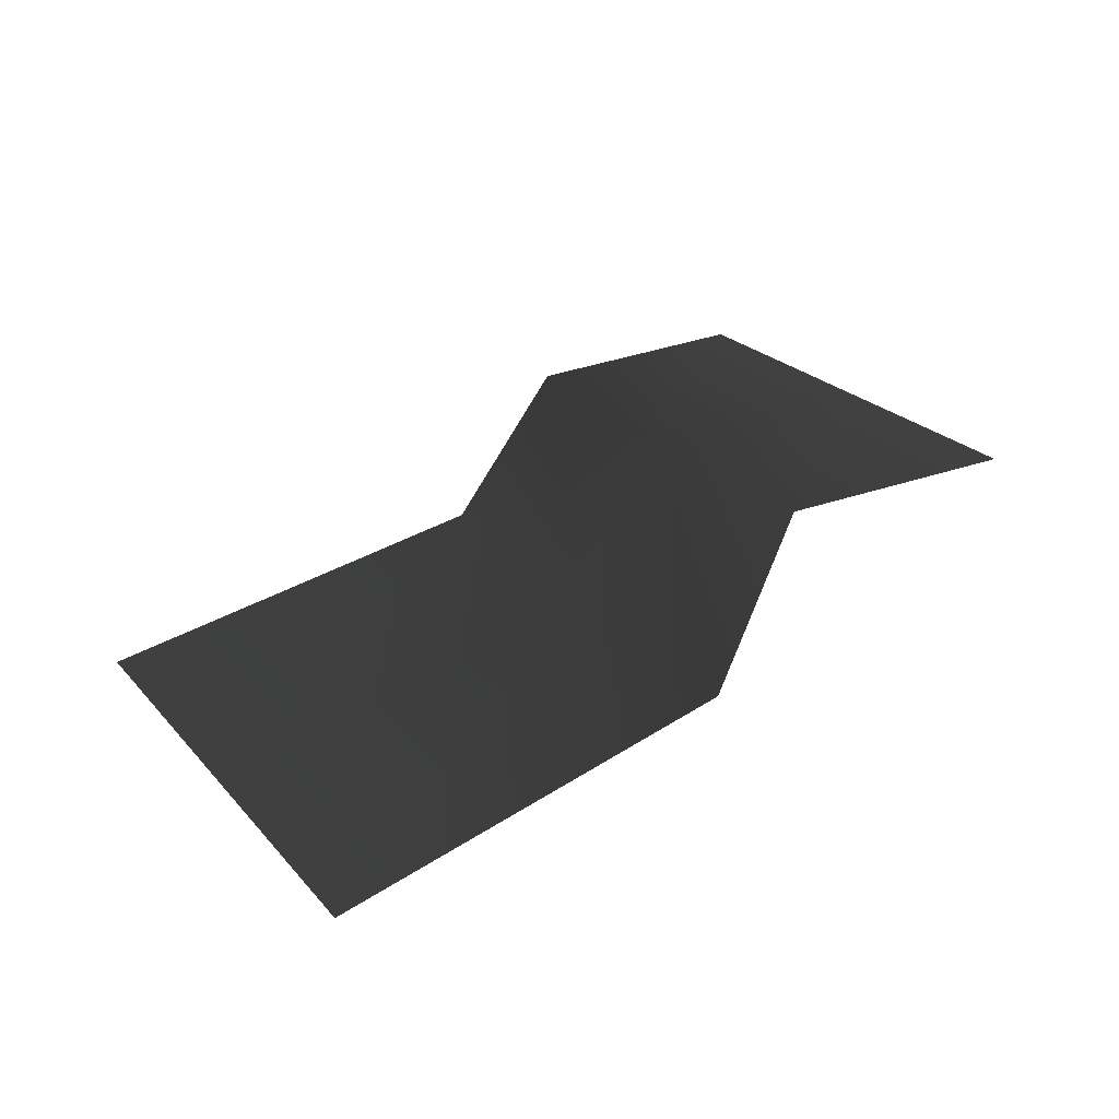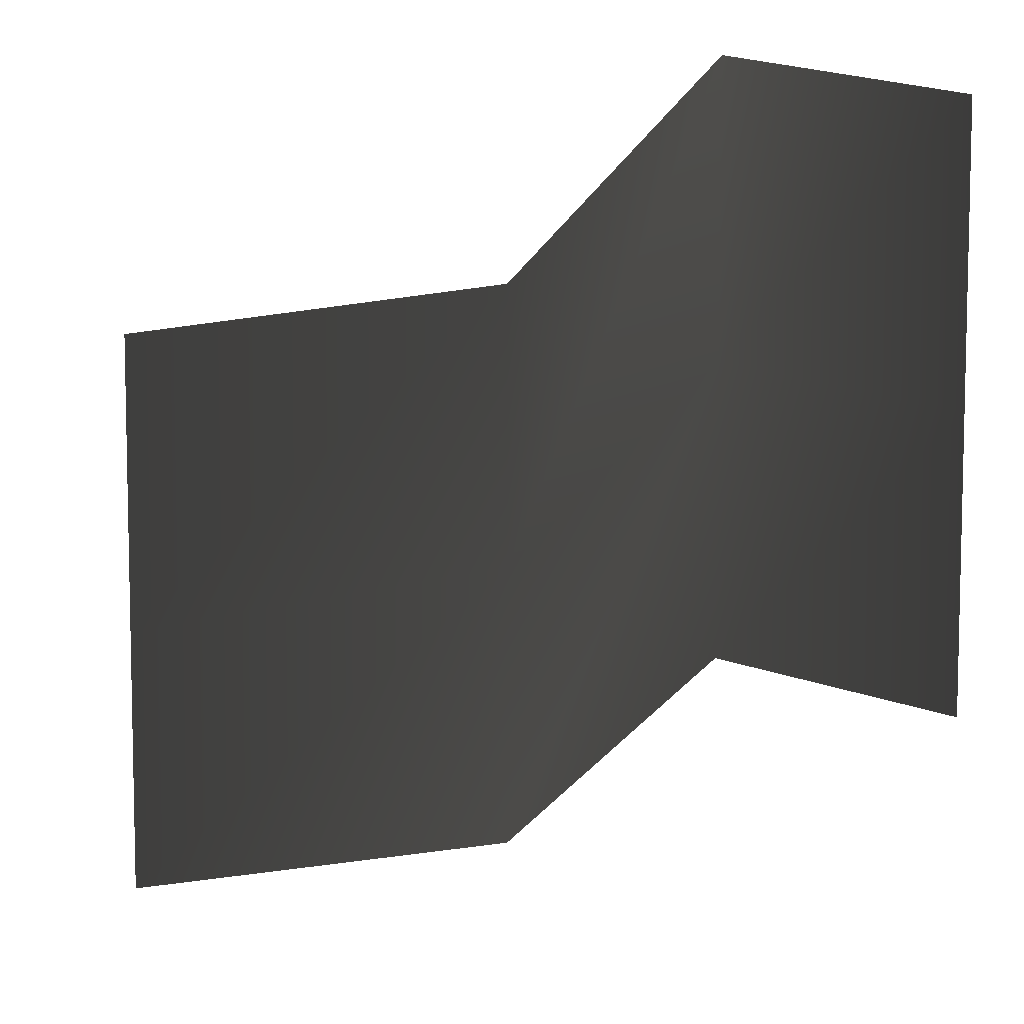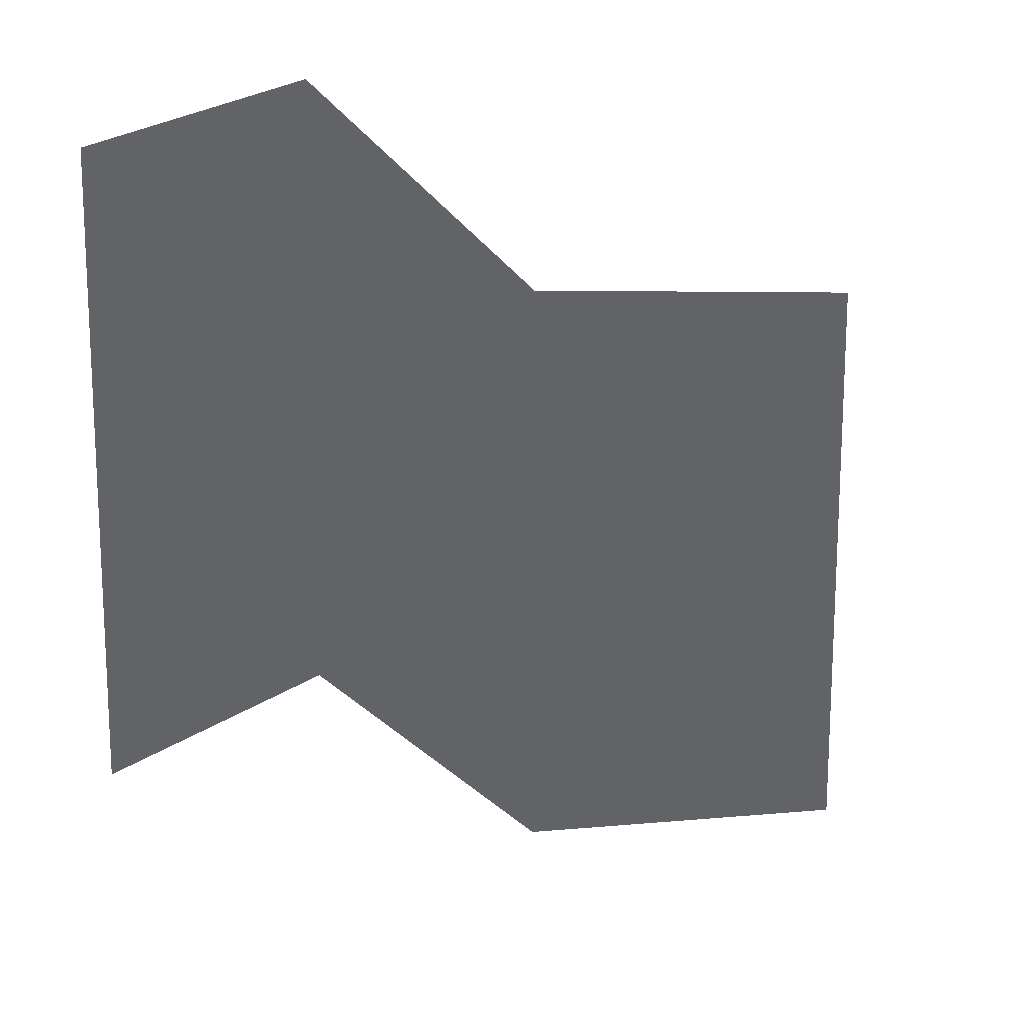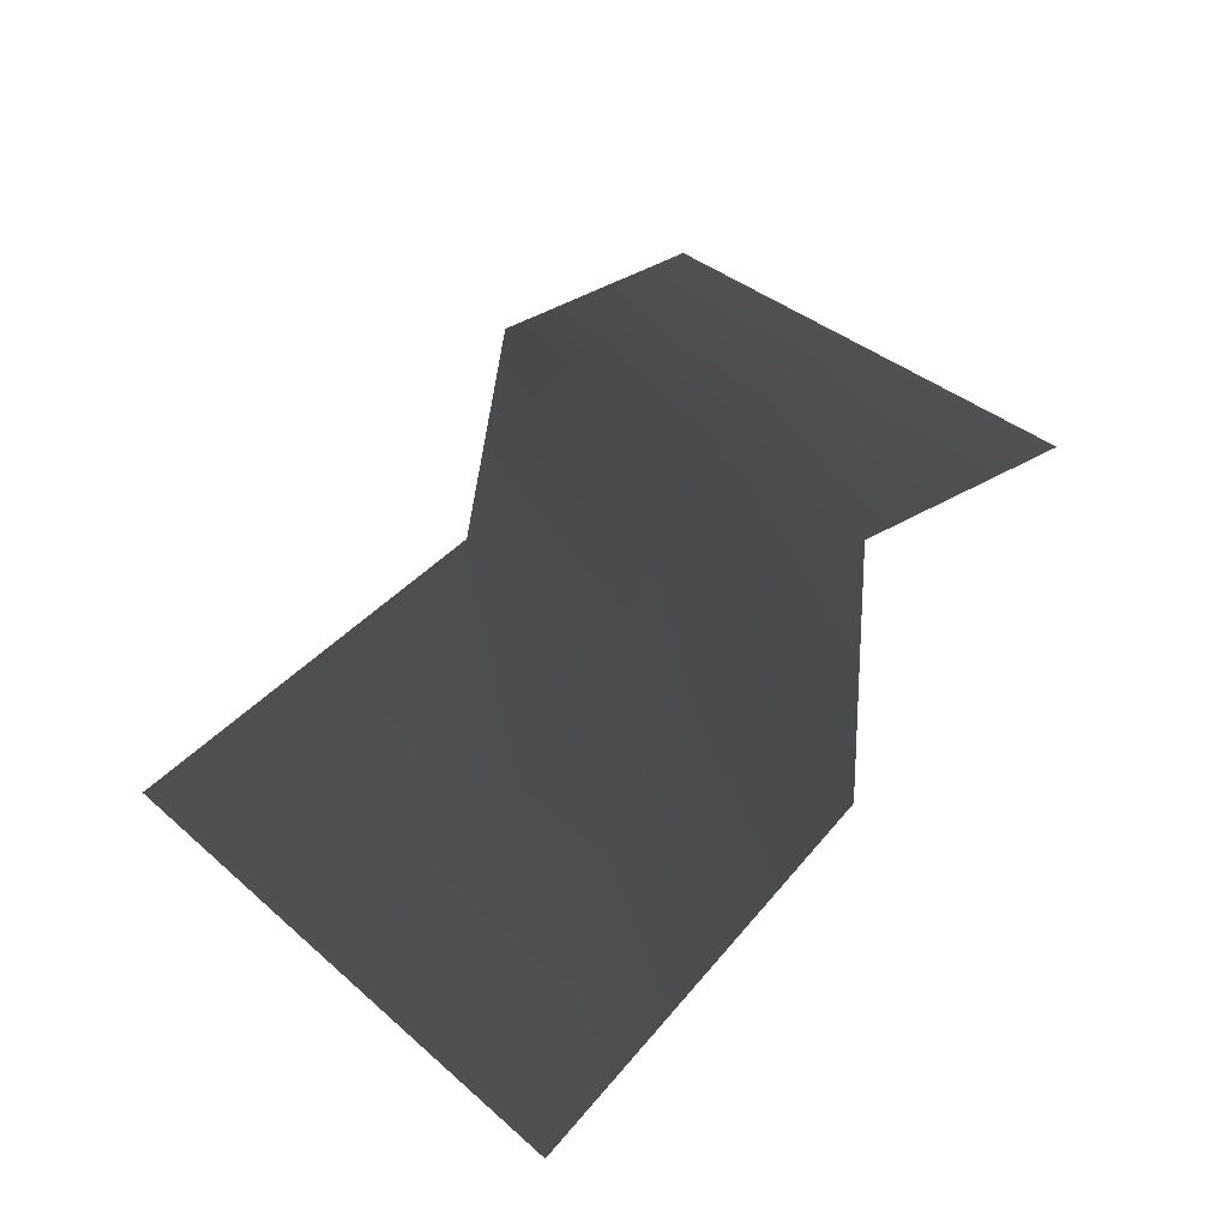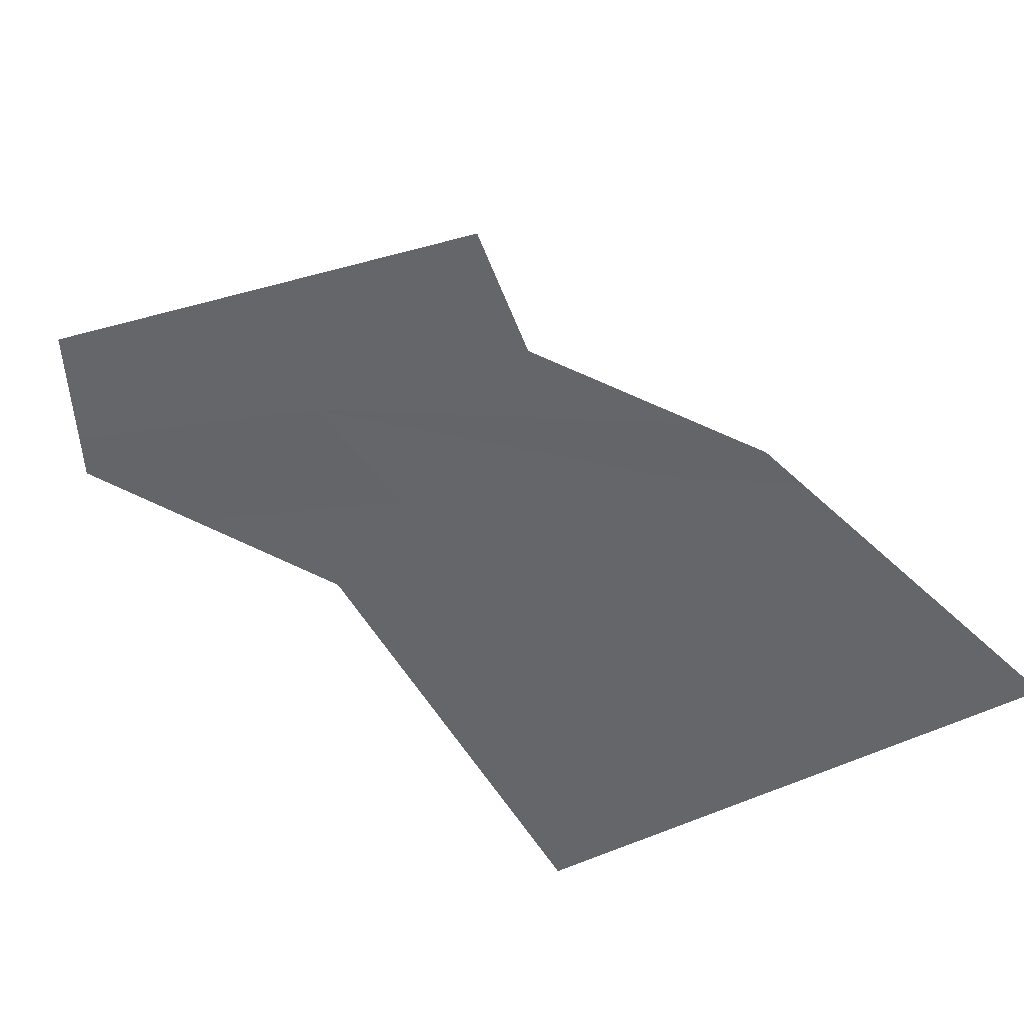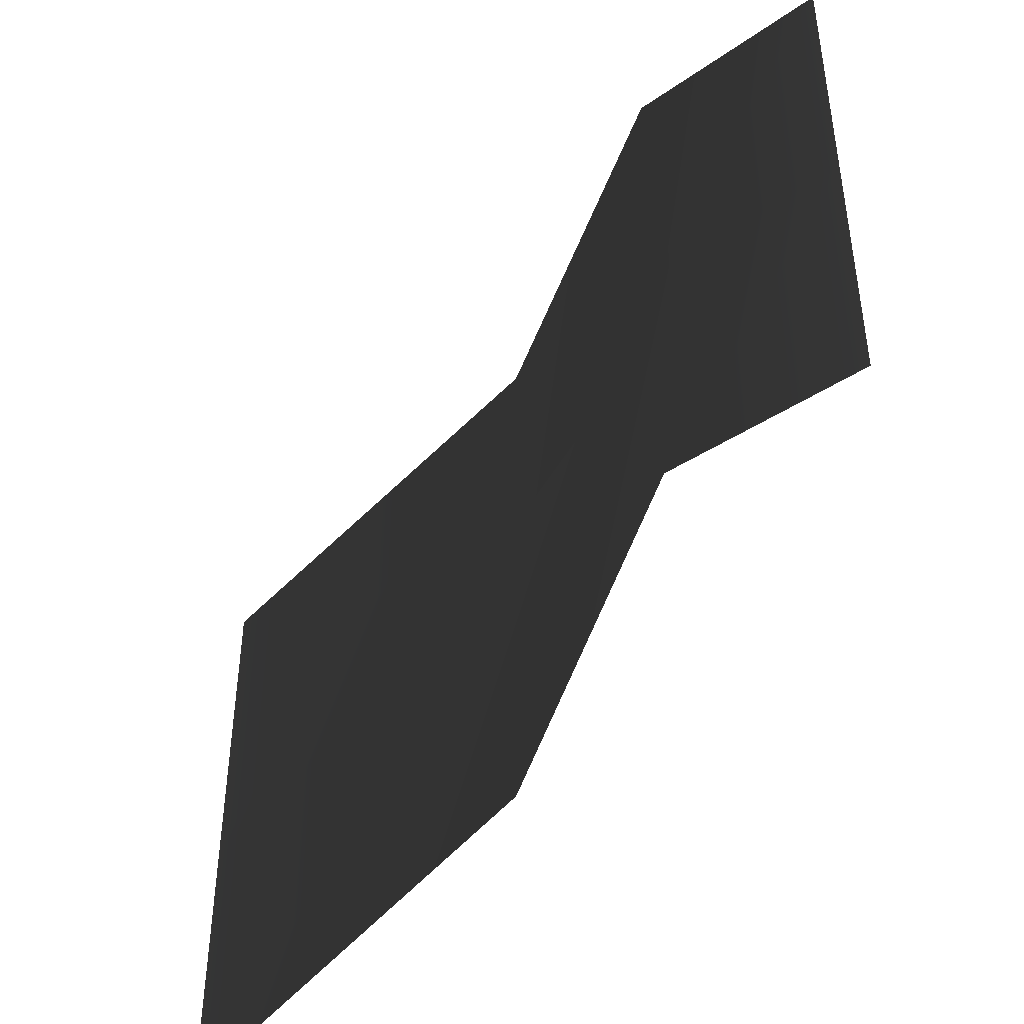
<metadata>
{"format":"obj","ext":"obj","renderer":"f3d","projection":"perspective","resolution":1024,"background":"white","views":[{"elev":21.2,"azim":152.4,"up":"+Y"},{"elev":7.7,"azim":-166.8,"up":"+Z"},{"elev":16.9,"azim":-48.9,"up":"+Z"},{"elev":34.8,"azim":139.8,"up":"+Y"},{"elev":38.6,"azim":64.0,"up":"+Y"},{"elev":-45.5,"azim":-144.0,"up":"+Z"}]}
</metadata>
<code>
g Box173
v 83.41 -6.005 -31.78
v 83.41 -6.072 10.72
v 18.35 4.871 25.42
v 18.35 4.937 -17.08
v -15.05 16.65 57.81
v -15.05 16.72 15.31
v -49.59 21.78 52.01
v -49.59 21.85 9.505
v 83.41 -6.148 58.88
v 18.35 4.804 67.92
v -15.05 16.58 100.3
v -49.59 21.72 94.51
f 3 1 2
f 1 3 4
f 5 4 3
f 4 5 6
f 7 6 5
f 6 7 8
f 10 2 9
f 2 10 3
f 11 3 10
f 3 11 5
f 12 5 11
f 5 12 7

</code>
